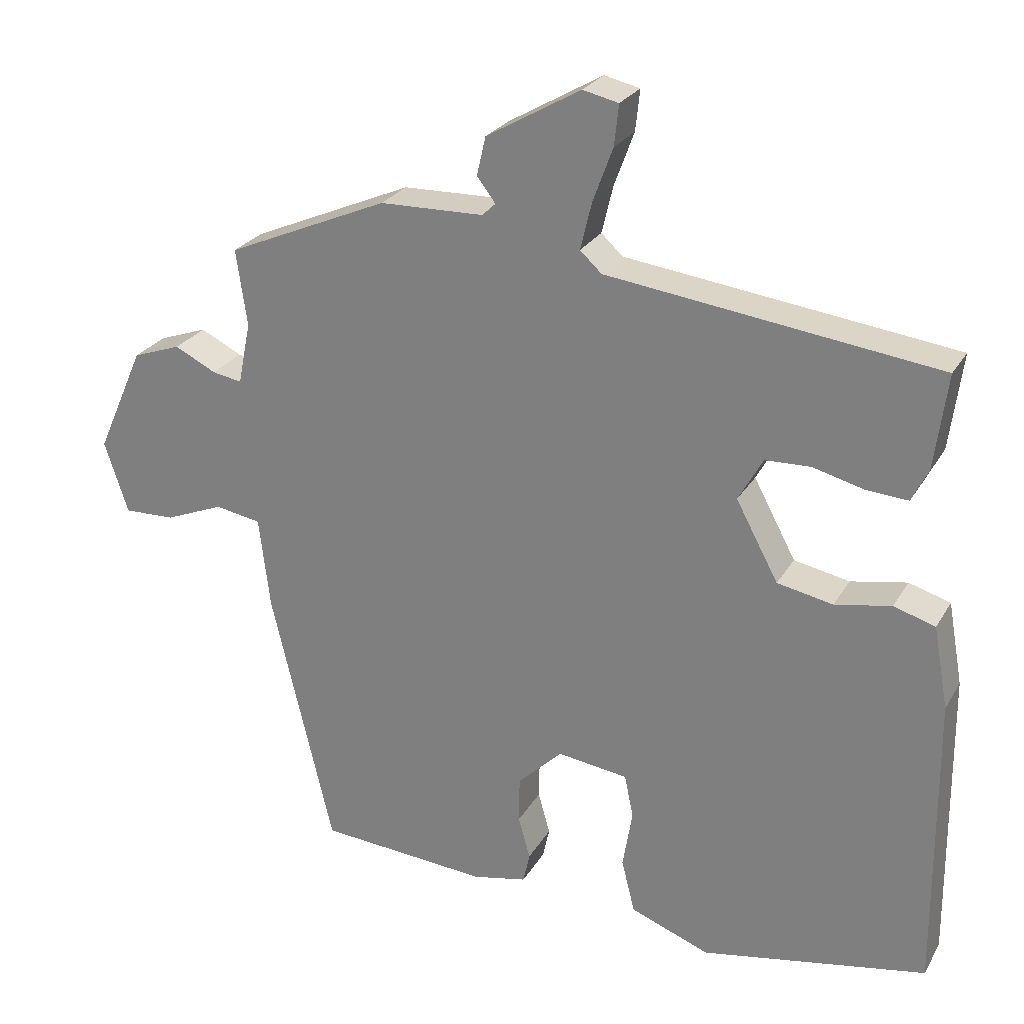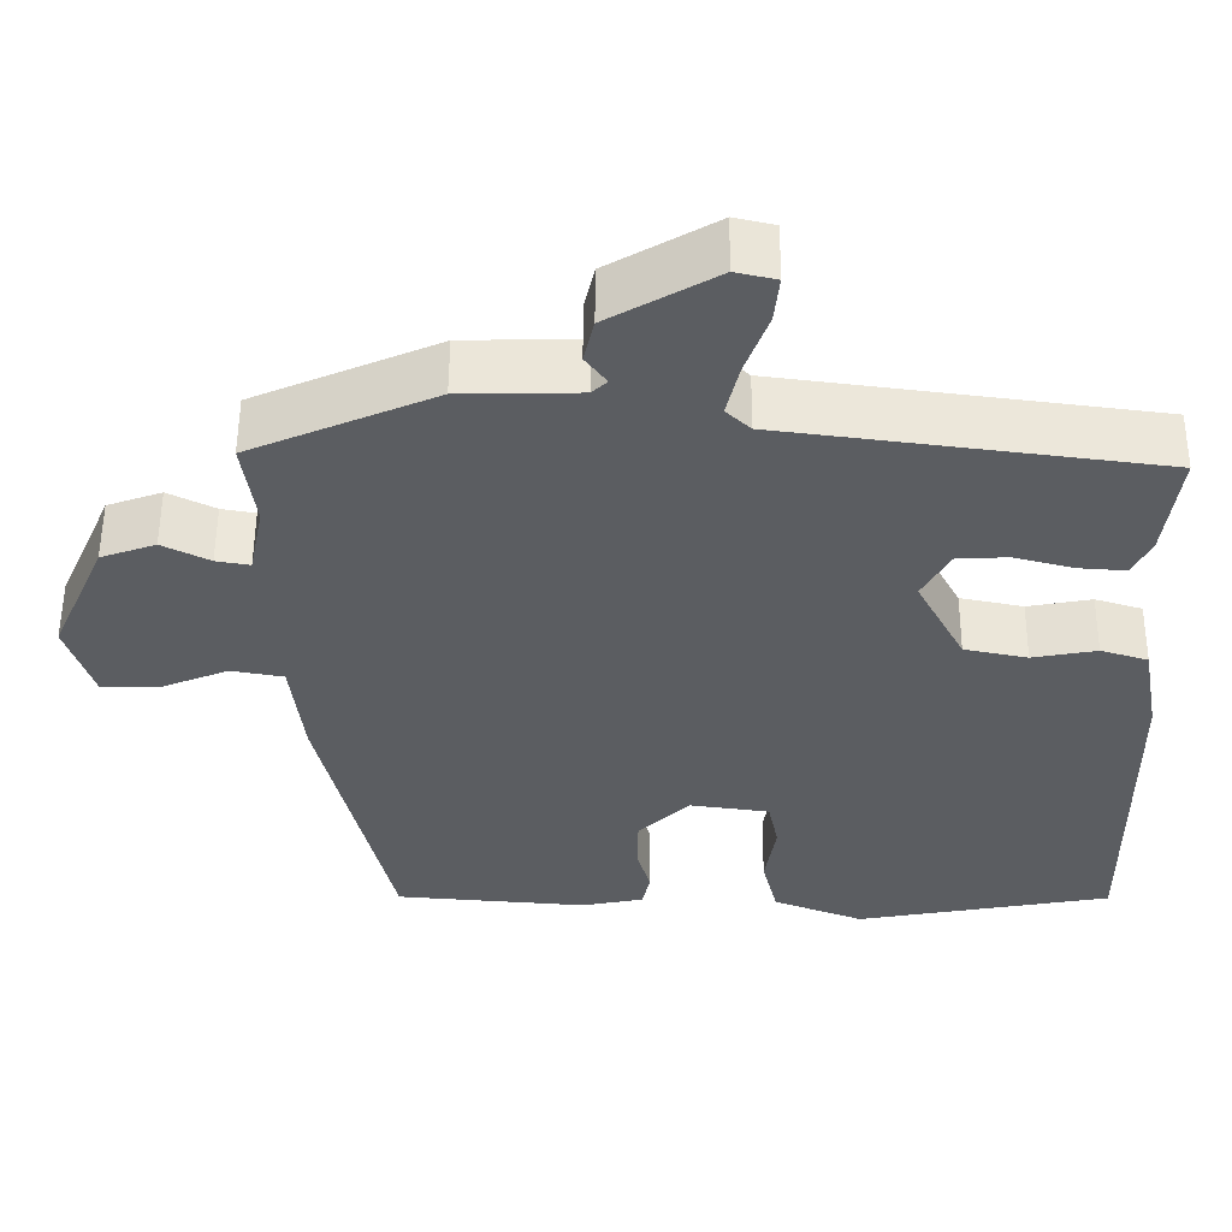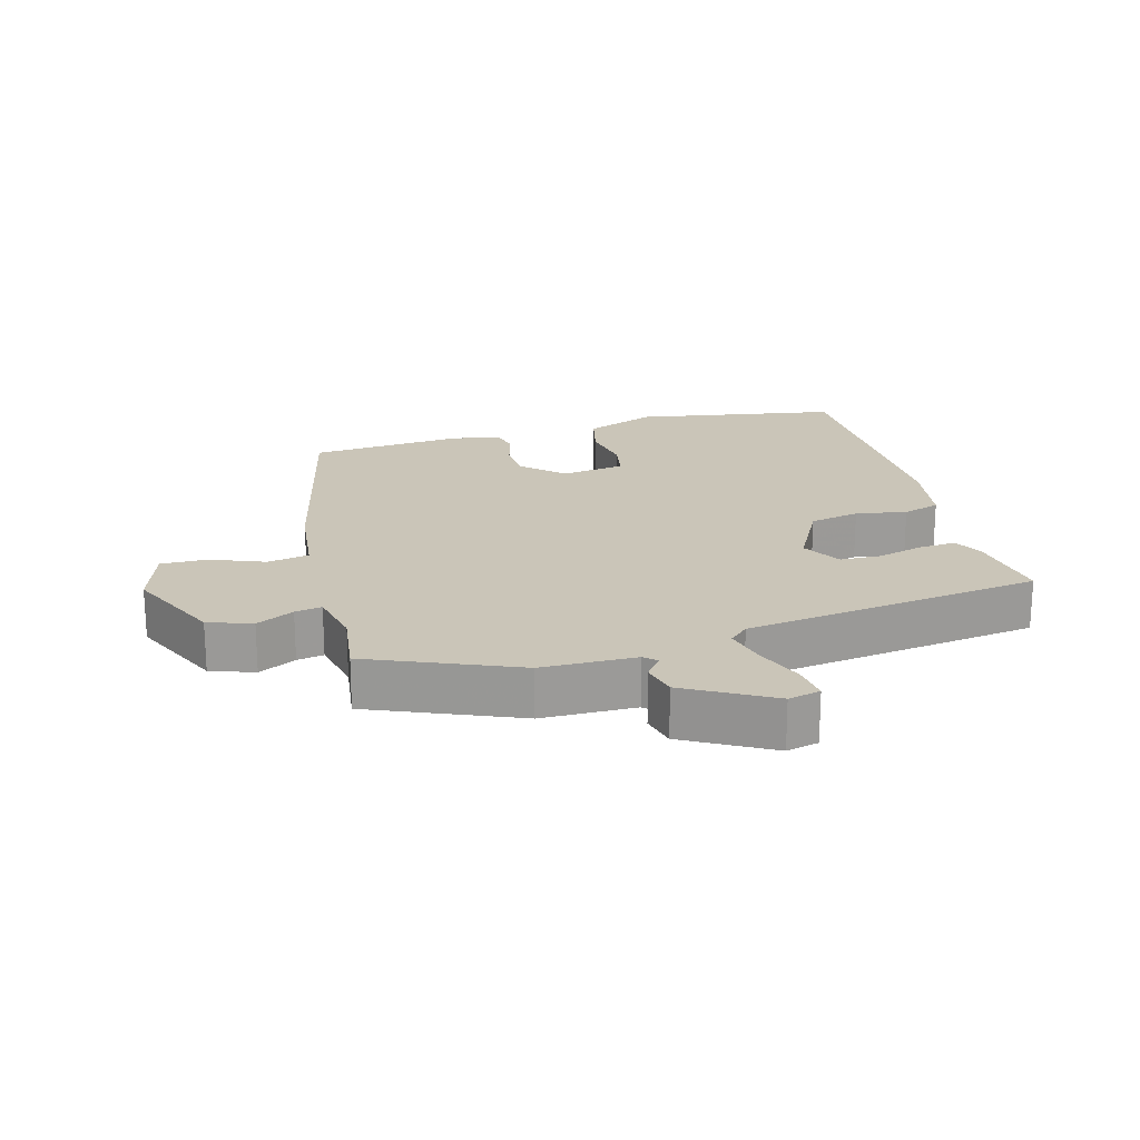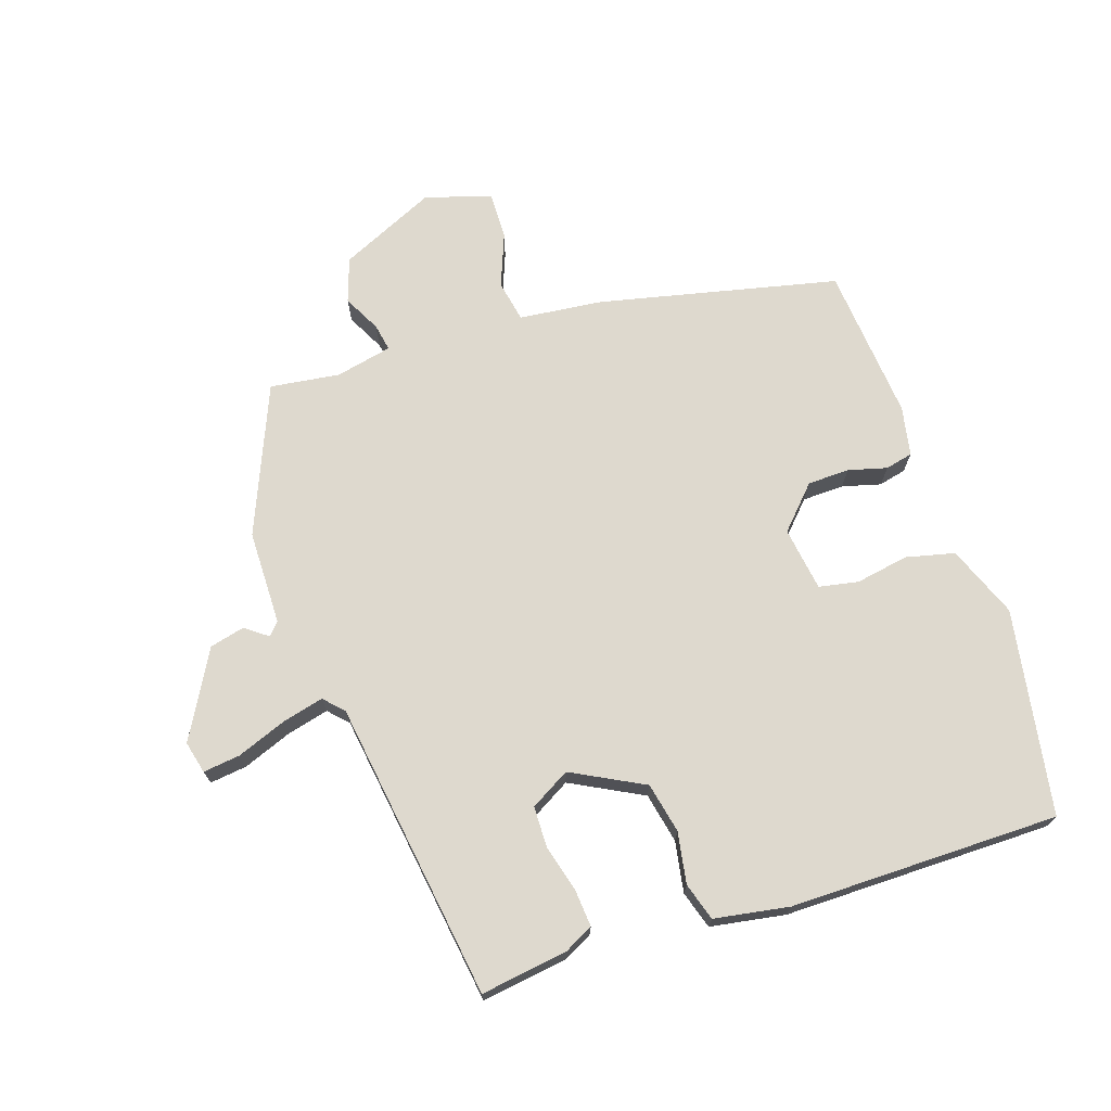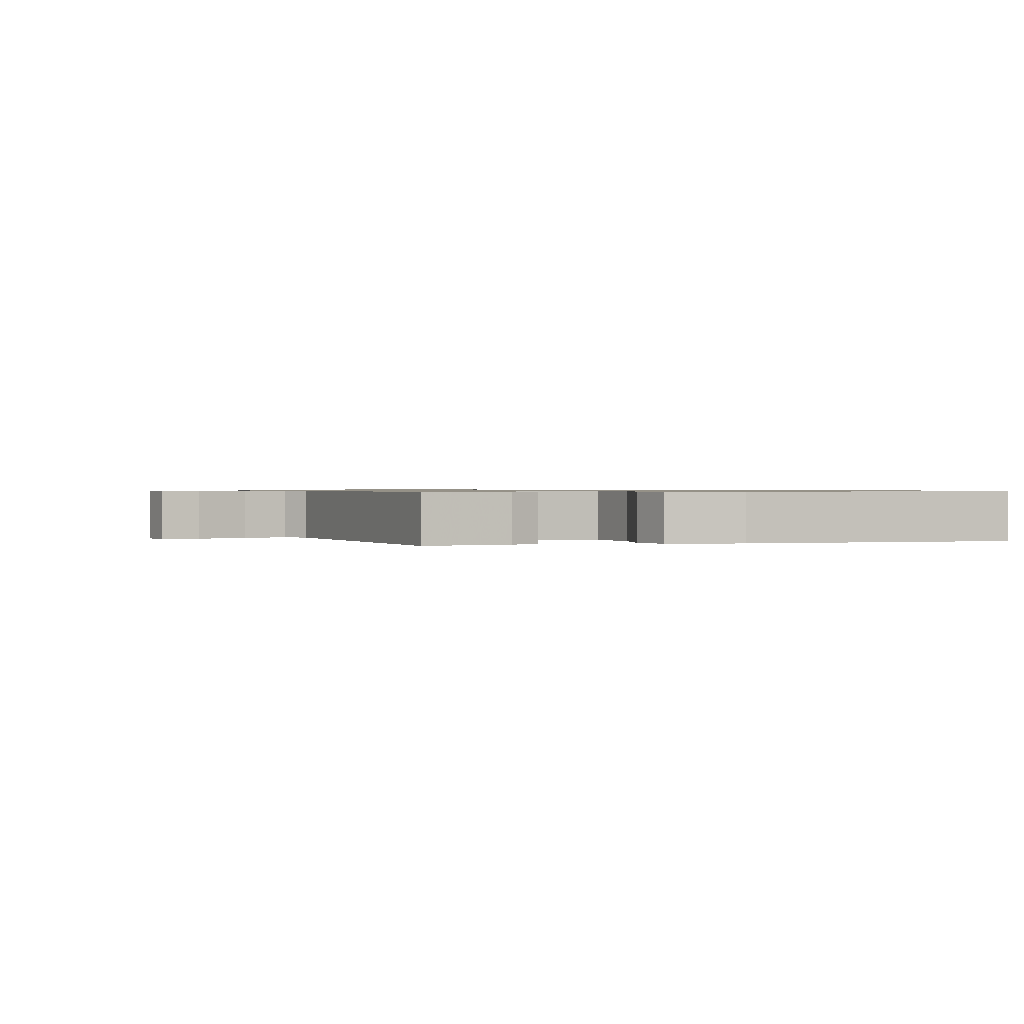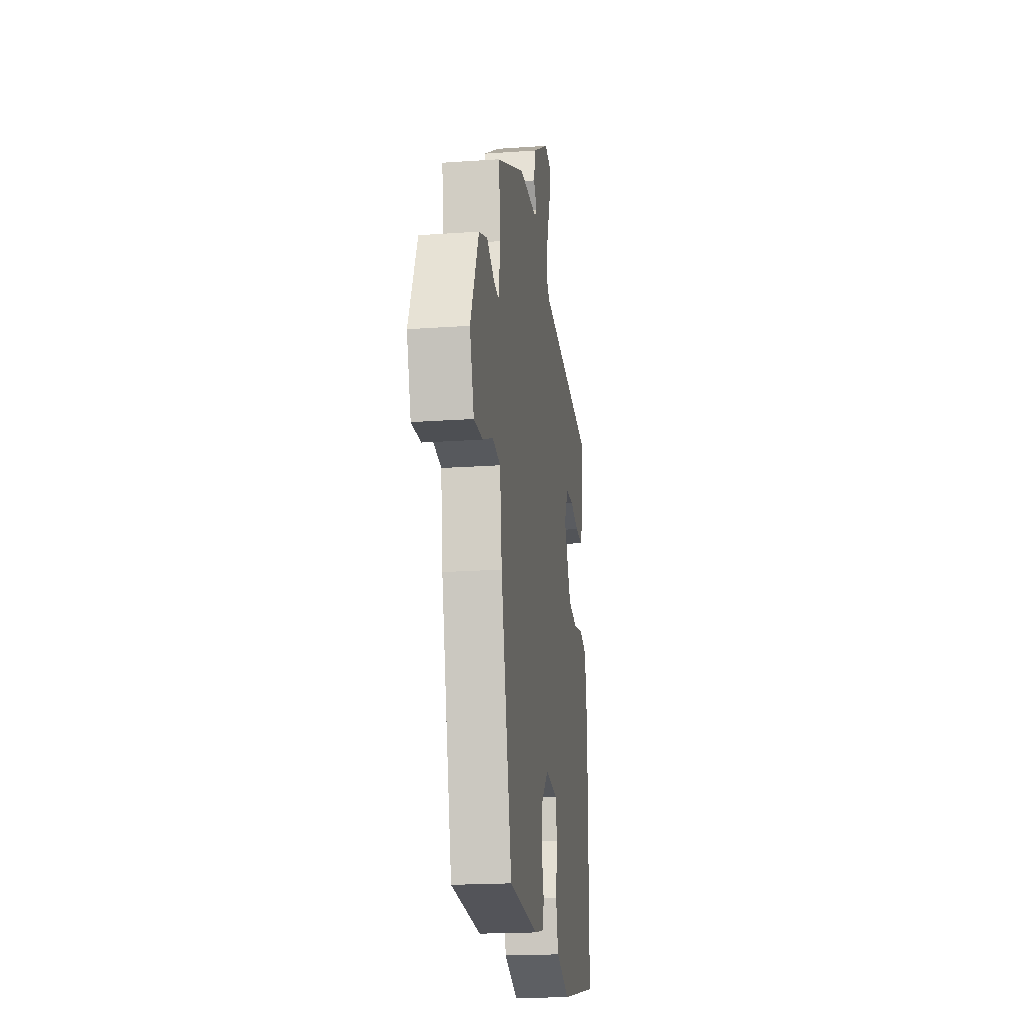
<metadata>
{"format":"obj","ext":"obj","renderer":"f3d","projection":"perspective","resolution":1024,"background":"white","views":[{"elev":25.4,"azim":23.9,"up":"+Z"},{"elev":53.9,"azim":0.4,"up":"+Z"},{"elev":20.5,"azim":-15.9,"up":"+Y"},{"elev":71.5,"azim":71.0,"up":"+Y"},{"elev":0.8,"azim":72.5,"up":"+Y"},{"elev":-19.2,"azim":-82.4,"up":"+Z"}]}
</metadata>
<code>
v -0.491 0.07 0.414
v -0.273 0.07 0.508
v -0.133 0.07 0.511
v -0.115 0.07 0.528
v -0.14 0.07 0.561
v -0.128 0.07 0.613
v -0.001 0.07 0.686
v 0.047 0.07 0.675
v 0.041 0.07 0.62
v 0.014 0.07 0.547
v -0.001 0.07 0.484
v 0.028 0.07 0.457
v 0.473 0.07 0.399
v 0.456 0.07 0.27
v 0.434 0.07 0.226
v 0.378 0.07 0.23
v 0.309 0.07 0.248
v 0.248 0.07 0.246
v 0.215 0.07 0.187
v 0.272 0.07 0.081
v 0.347 0.07 0.066
v 0.423 0.07 0.08
v 0.479 0.07 0.063
v 0.499 0.07 -0.048
v 0.502 0.07 -0.448
v 0.198 0.07 -0.503
v 0.091 0.07 -0.462
v 0.073 0.07 -0.39
v 0.086 0.07 -0.311
v 0.074 0.07 -0.253
v -0.021 0.07 -0.24
v -0.081 0.07 -0.298
v -0.082 0.07 -0.36
v -0.066 0.07 -0.417
v -0.075 0.07 -0.458
v -0.148 0.07 -0.473
v -0.377 0.07 -0.455
v -0.461 0.07 -0.103
v -0.476 0.07 0.021
v -0.538 0.07 0.032
v -0.617 0.07 0
v -0.686 0.07 -0.002
v -0.718 0.07 0.095
v -0.654 0.07 0.239
v -0.589 0.07 0.262
v -0.533 0.07 0.234
v -0.493 0.07 0.227
v -0.476 0.07 0.311
v -0.491 0 0.414
v -0.273 0 0.508
v -0.133 0 0.511
v -0.115 0 0.528
v -0.14 0 0.561
v -0.128 0 0.613
v -0.001 0 0.686
v 0.047 0 0.675
v 0.041 0 0.62
v 0.014 0 0.547
v -0.001 0 0.484
v 0.028 0 0.457
v 0.473 0 0.399
v 0.456 0 0.27
v 0.434 0 0.226
v 0.378 0 0.23
v 0.309 0 0.248
v 0.248 0 0.246
v 0.215 0 0.187
v 0.272 0 0.081
v 0.347 0 0.066
v 0.423 0 0.08
v 0.479 0 0.063
v 0.499 0 -0.048
v 0.502 0 -0.448
v 0.198 0 -0.503
v 0.091 0 -0.462
v 0.073 0 -0.39
v 0.086 0 -0.311
v 0.074 0 -0.253
v -0.021 0 -0.24
v -0.081 0 -0.298
v -0.082 0 -0.36
v -0.066 0 -0.417
v -0.075 0 -0.458
v -0.148 0 -0.473
v -0.377 0 -0.455
v -0.461 0 -0.103
v -0.476 0 0.021
v -0.538 0 0.032
v -0.617 0 0
v -0.686 0 -0.002
v -0.718 0 0.095
v -0.654 0 0.239
v -0.589 0 0.262
v -0.533 0 0.234
v -0.493 0 0.227
v -0.476 0 0.311
f 44 45 46
f 43 44 46
f 42 43 46
f 41 42 46
f 40 41 46
f 39 40 46 47
f 39 47 48
f 38 39 48
f 37 38 48
f 36 37 48
f 35 36 48
f 34 35 48
f 33 34 48
f 27 28 29
f 26 27 29
f 25 26 29
f 24 25 29
f 23 24 29
f 22 23 29
f 21 22 29
f 20 21 29 30
f 19 20 30 31
f 15 16 17
f 14 15 17
f 13 14 17
f 12 13 17
f 12 17 18
f 11 12 18 19
f 8 9 10
f 7 8 10
f 6 7 10
f 5 6 10
f 4 5 10
f 3 4 10 11
f 1 2 3
f 48 1 3
f 33 48 3
f 32 33 3
f 19 31 32
f 11 19 32
f 3 11 32
f 94 93 92
f 94 92 91
f 94 91 90
f 94 90 89
f 94 89 88
f 95 94 88 87
f 96 95 87
f 96 87 86
f 96 86 85
f 96 85 84
f 96 84 83
f 96 83 82
f 96 82 81
f 77 76 75
f 77 75 74
f 77 74 73
f 77 73 72
f 77 72 71
f 77 71 70
f 77 70 69
f 78 77 69 68
f 79 78 68 67
f 65 64 63
f 65 63 62
f 65 62 61
f 65 61 60
f 66 65 60
f 67 66 60 59
f 58 57 56
f 58 56 55
f 58 55 54
f 58 54 53
f 58 53 52
f 59 58 52 51
f 51 50 49
f 51 49 96
f 51 96 81
f 51 81 80
f 80 79 67
f 80 67 59
f 80 59 51
f 1 49 50 2
f 2 50 51 3
f 3 51 52 4
f 4 52 53 5
f 5 53 54 6
f 6 54 55 7
f 7 55 56 8
f 8 56 57 9
f 9 57 58 10
f 10 58 59 11
f 11 59 60 12
f 12 60 61 13
f 13 61 62 14
f 14 62 63 15
f 15 63 64 16
f 16 64 65 17
f 17 65 66 18
f 18 66 67 19
f 19 67 68 20
f 20 68 69 21
f 21 69 70 22
f 22 70 71 23
f 23 71 72 24
f 24 72 73 25
f 25 73 74 26
f 26 74 75 27
f 27 75 76 28
f 28 76 77 29
f 29 77 78 30
f 30 78 79 31
f 31 79 80 32
f 32 80 81 33
f 33 81 82 34
f 34 82 83 35
f 35 83 84 36
f 36 84 85 37
f 37 85 86 38
f 38 86 87 39
f 39 87 88 40
f 40 88 89 41
f 41 89 90 42
f 42 90 91 43
f 43 91 92 44
f 44 92 93 45
f 45 93 94 46
f 46 94 95 47
f 47 95 96 48
f 48 96 49 1

</code>
